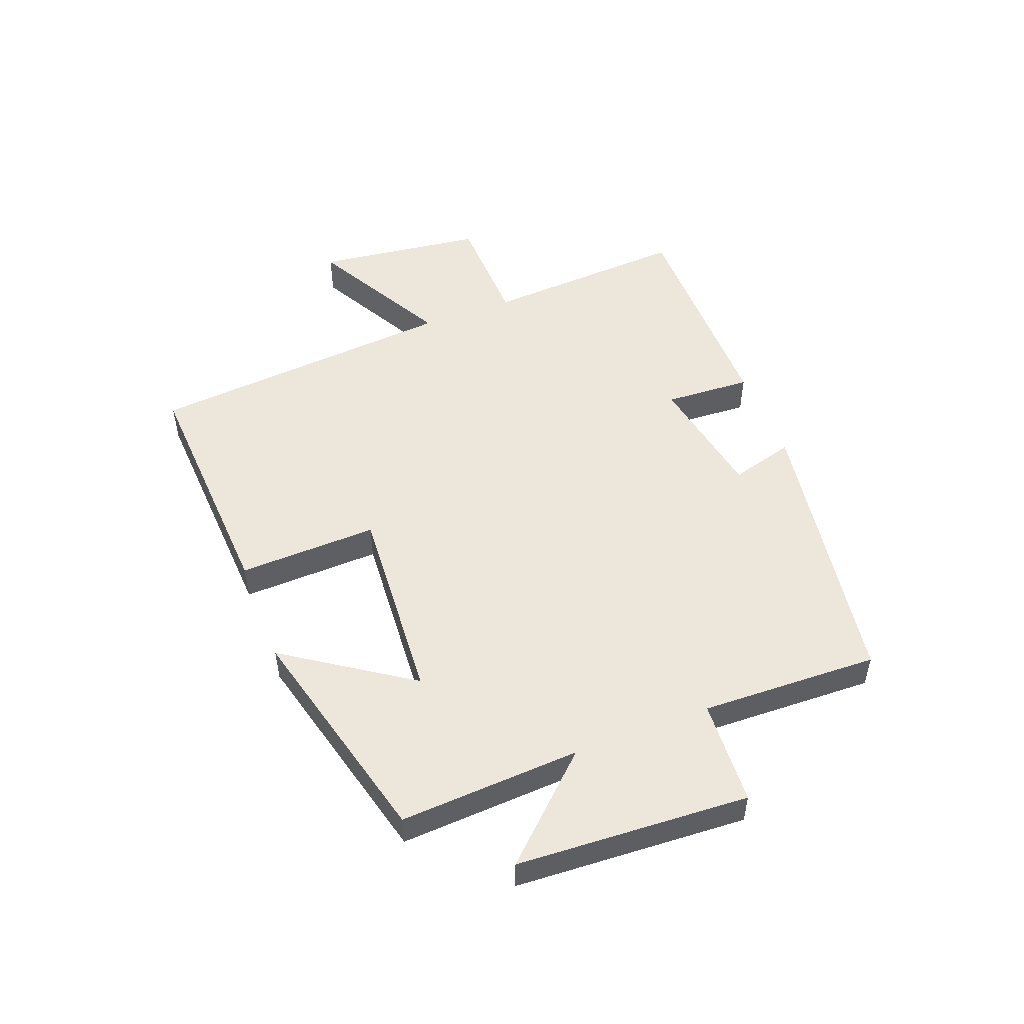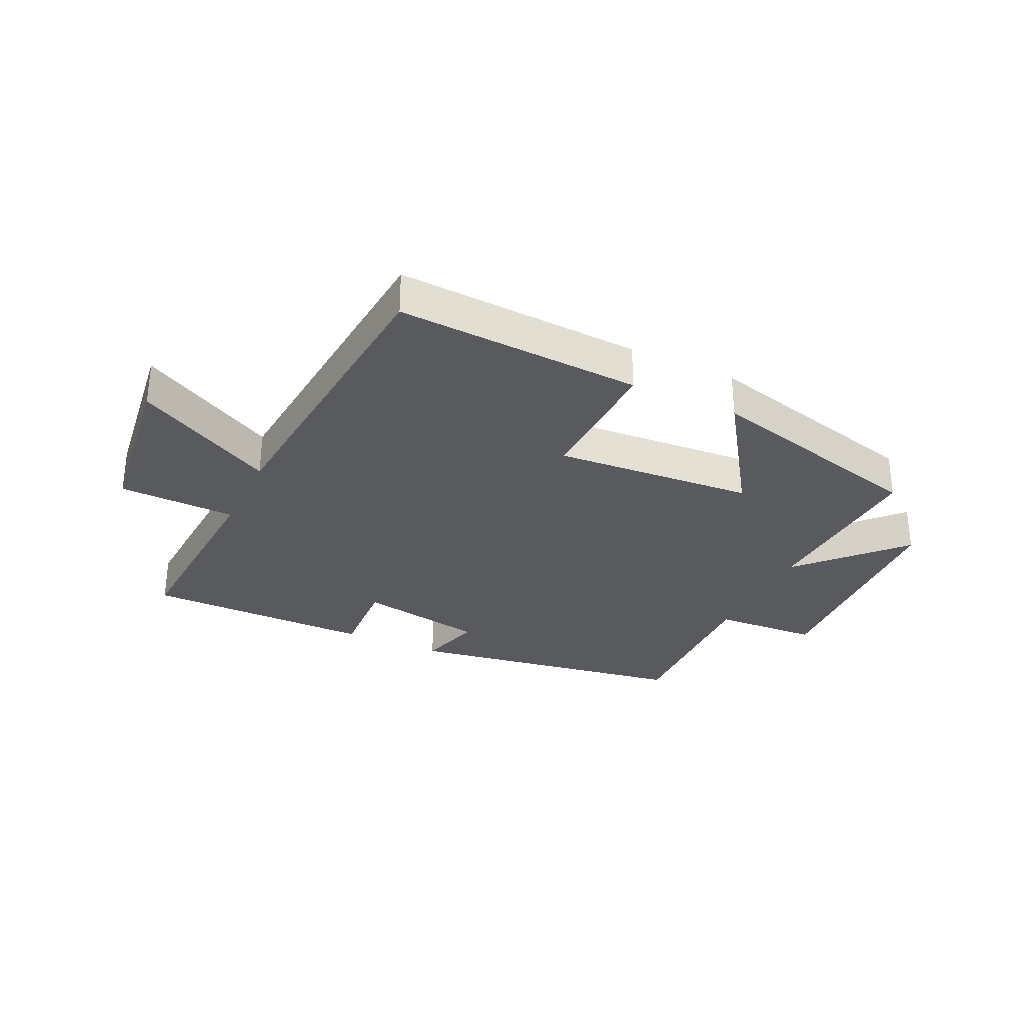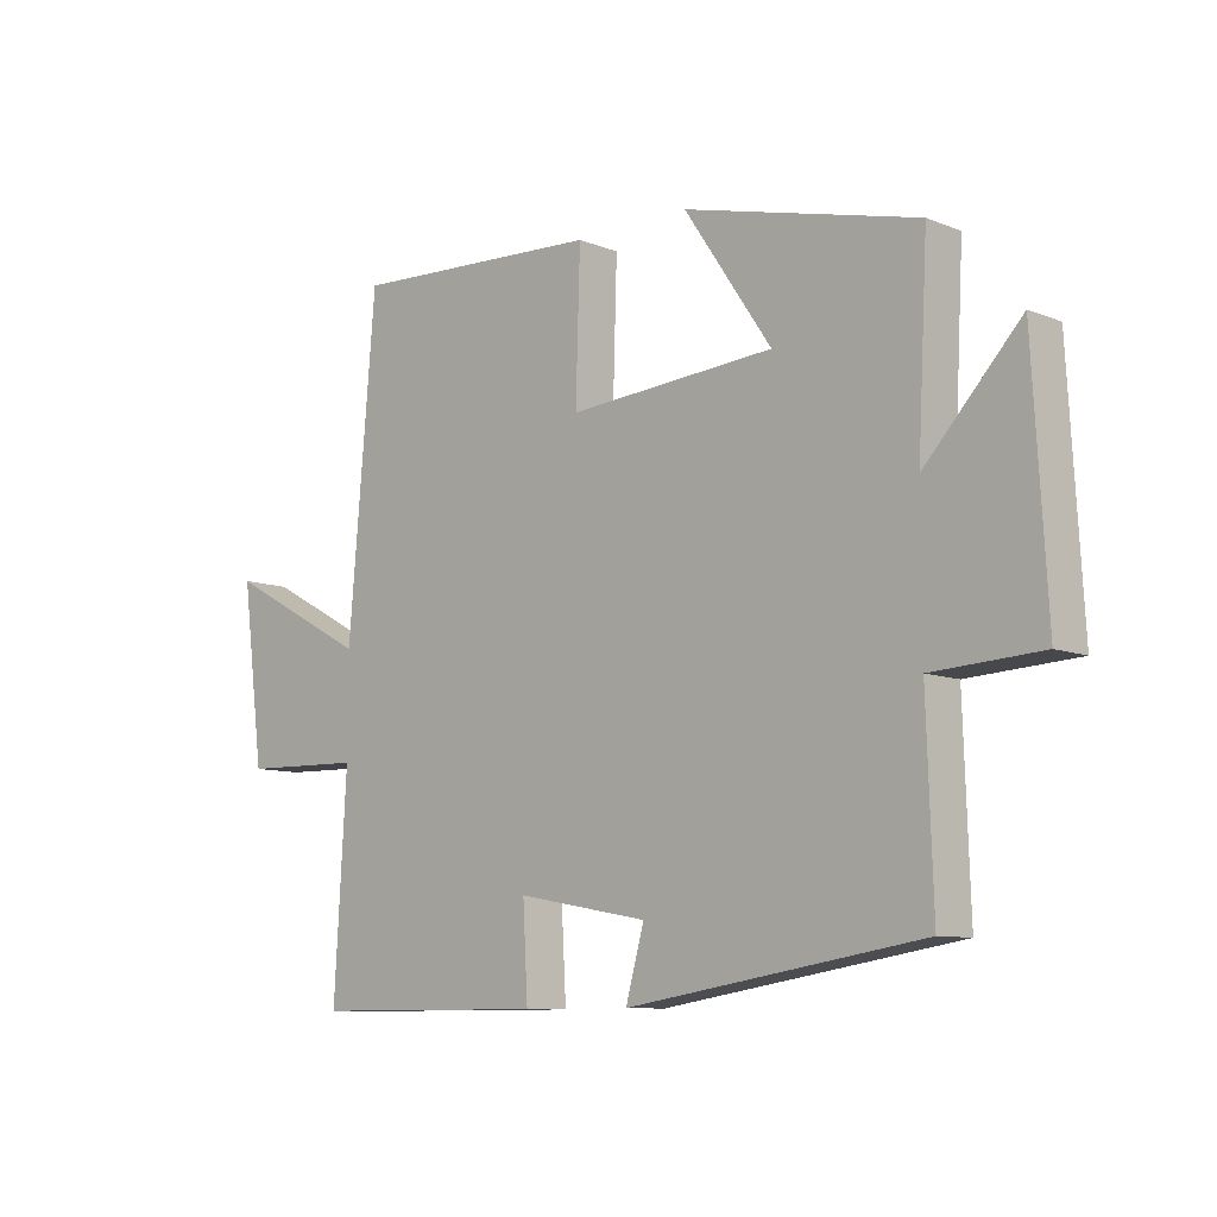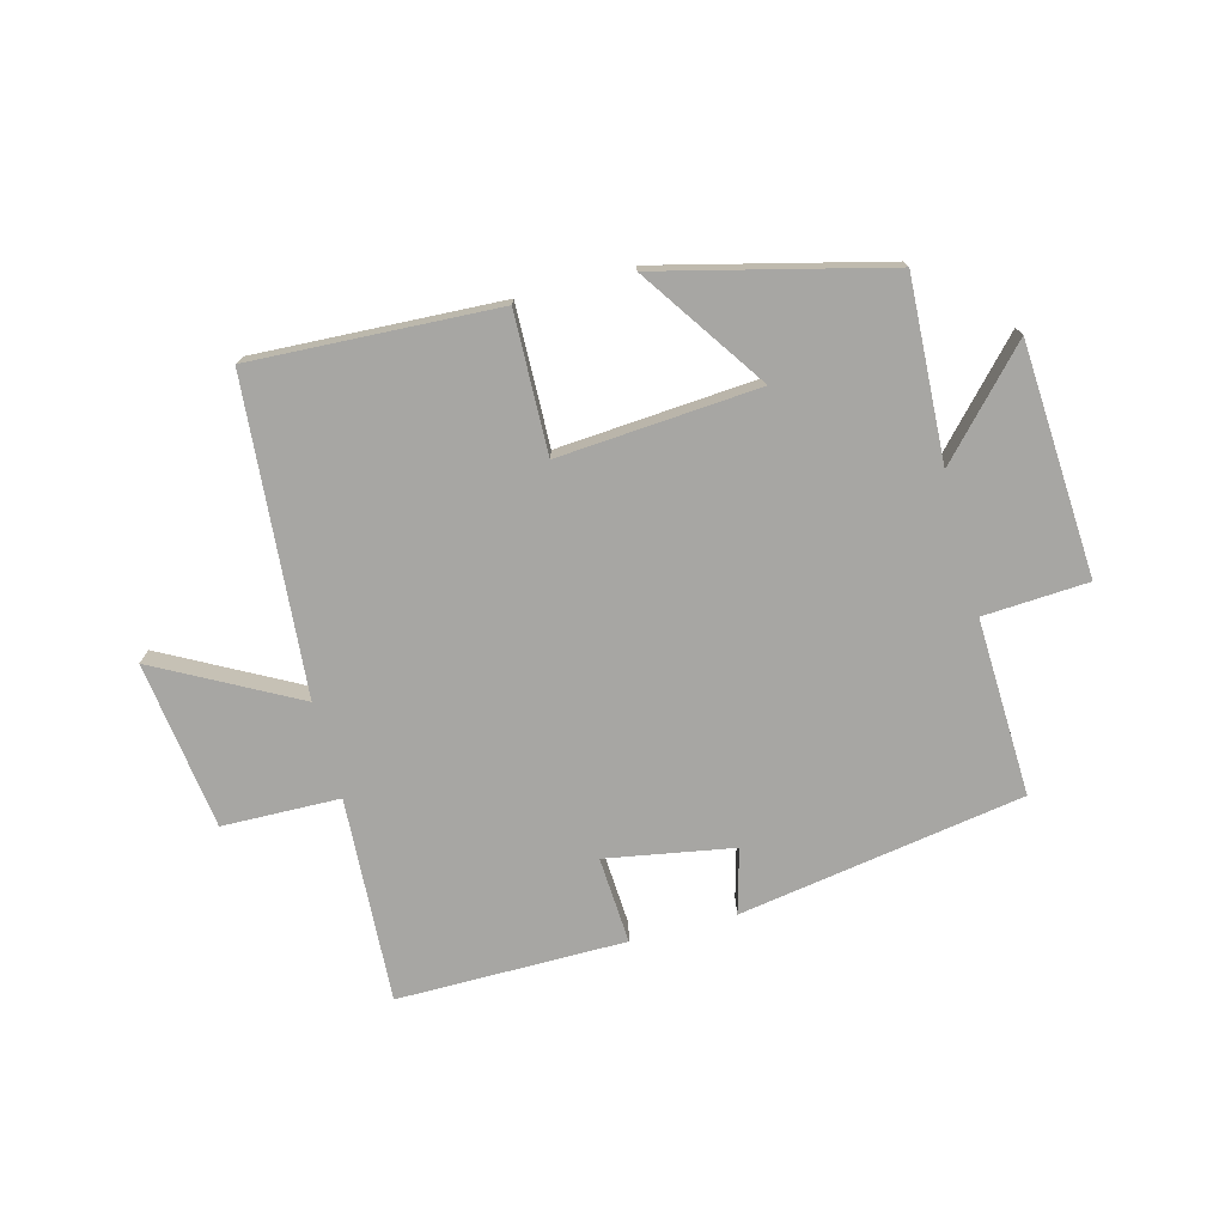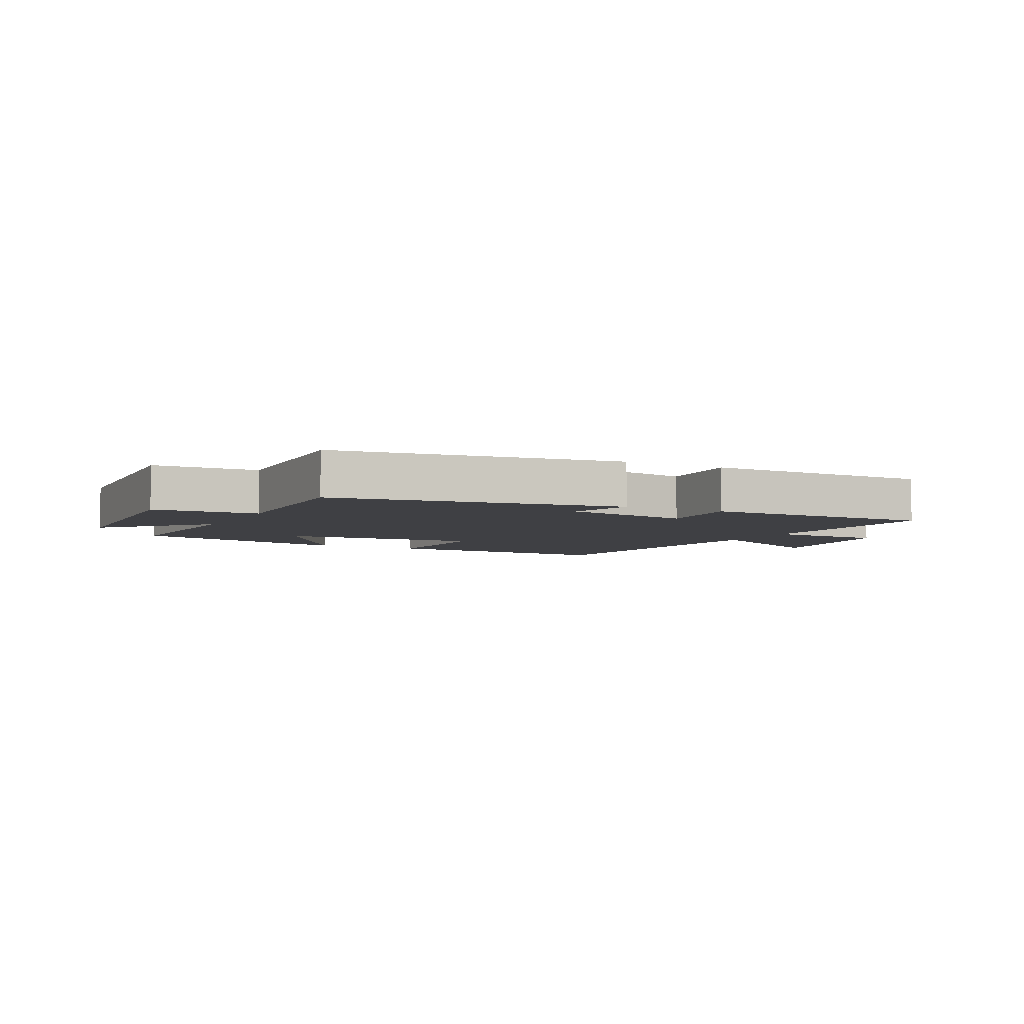
<metadata>
{"format":"obj","ext":"obj","renderer":"f3d","projection":"perspective","resolution":1024,"background":"white","views":[{"elev":50.9,"azim":68.9,"up":"+Y"},{"elev":-30.8,"azim":-25.3,"up":"+Y"},{"elev":-9.3,"azim":43.8,"up":"+Z"},{"elev":-74.2,"azim":15.0,"up":"+Y"},{"elev":-5.1,"azim":152.8,"up":"+Y"}]}
</metadata>
<code>
v -0.52 0.07 -0.5
v -0.5 0.07 -0.158
v -0.696 0.07 -0.153
v -0.732 0.07 0.127
v -0.5 0.07 0.002
v -0.456 0.07 0.521
v -0.047 0.07 0.5
v -0.054 0.07 0.268
v 0.28 0.07 0.292
v 0.139 0.07 0.5
v 0.516 0.07 0.405
v 0.5 0.07 0.104
v 0.653 0.07 0.268
v 0.675 0.07 -0.118
v 0.5 0.07 -0.128
v 0.51 0.07 -0.424
v 0.035 0.07 -0.5
v 0.065 0.07 -0.393
v -0.147 0.07 -0.355
v -0.139 0.07 -0.5
v -0.52 0 -0.5
v -0.5 0 -0.158
v -0.696 0 -0.153
v -0.732 0 0.127
v -0.5 0 0.002
v -0.456 0 0.521
v -0.047 0 0.5
v -0.054 0 0.268
v 0.28 0 0.292
v 0.139 0 0.5
v 0.516 0 0.405
v 0.5 0 0.104
v 0.653 0 0.268
v 0.675 0 -0.118
v 0.5 0 -0.128
v 0.51 0 -0.424
v 0.035 0 -0.5
v 0.065 0 -0.393
v -0.147 0 -0.355
v -0.139 0 -0.5
f 19 20 1 2
f 18 19 2
f 15 16 17 18
f 15 18 2
f 12 13 14 15
f 12 15 2 3
f 9 10 11 12
f 8 9 12 3
f 5 6 7 8
f 5 8 3
f 3 4 5
f 22 21 40 39
f 22 39 38
f 38 37 36 35
f 22 38 35
f 35 34 33 32
f 23 22 35 32
f 32 31 30 29
f 23 32 29 28
f 28 27 26 25
f 23 28 25
f 25 24 23
f 1 21 22 2
f 2 22 23 3
f 3 23 24 4
f 4 24 25 5
f 5 25 26 6
f 6 26 27 7
f 7 27 28 8
f 8 28 29 9
f 9 29 30 10
f 10 30 31 11
f 11 31 32 12
f 12 32 33 13
f 13 33 34 14
f 14 34 35 15
f 15 35 36 16
f 16 36 37 17
f 17 37 38 18
f 18 38 39 19
f 19 39 40 20
f 20 40 21 1

</code>
